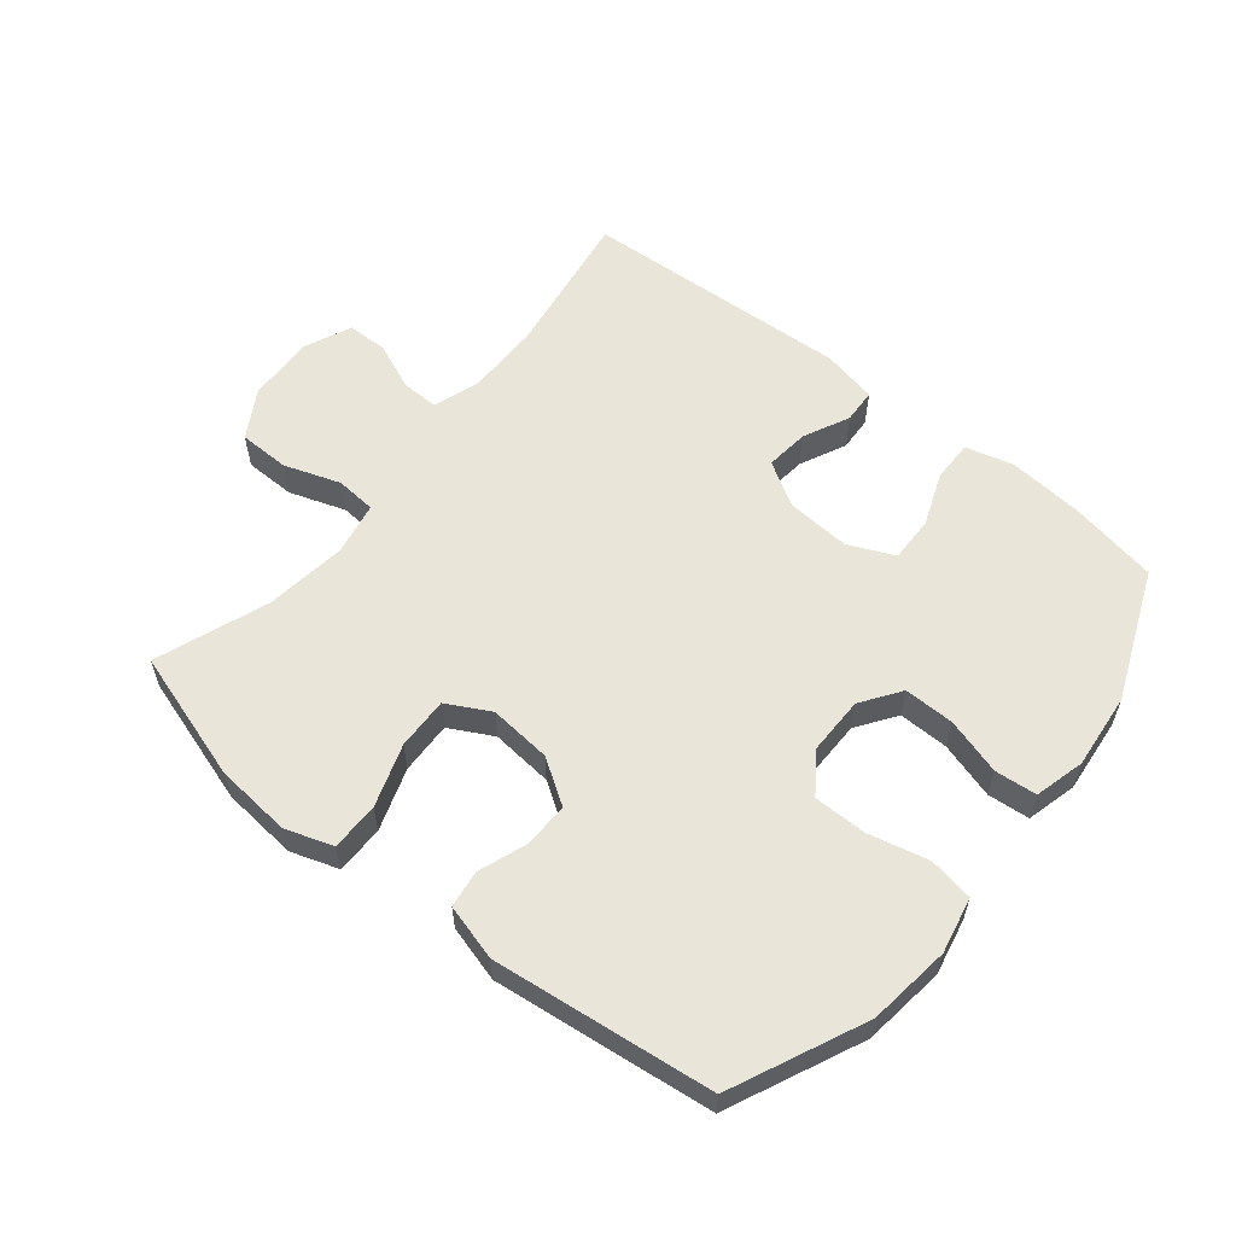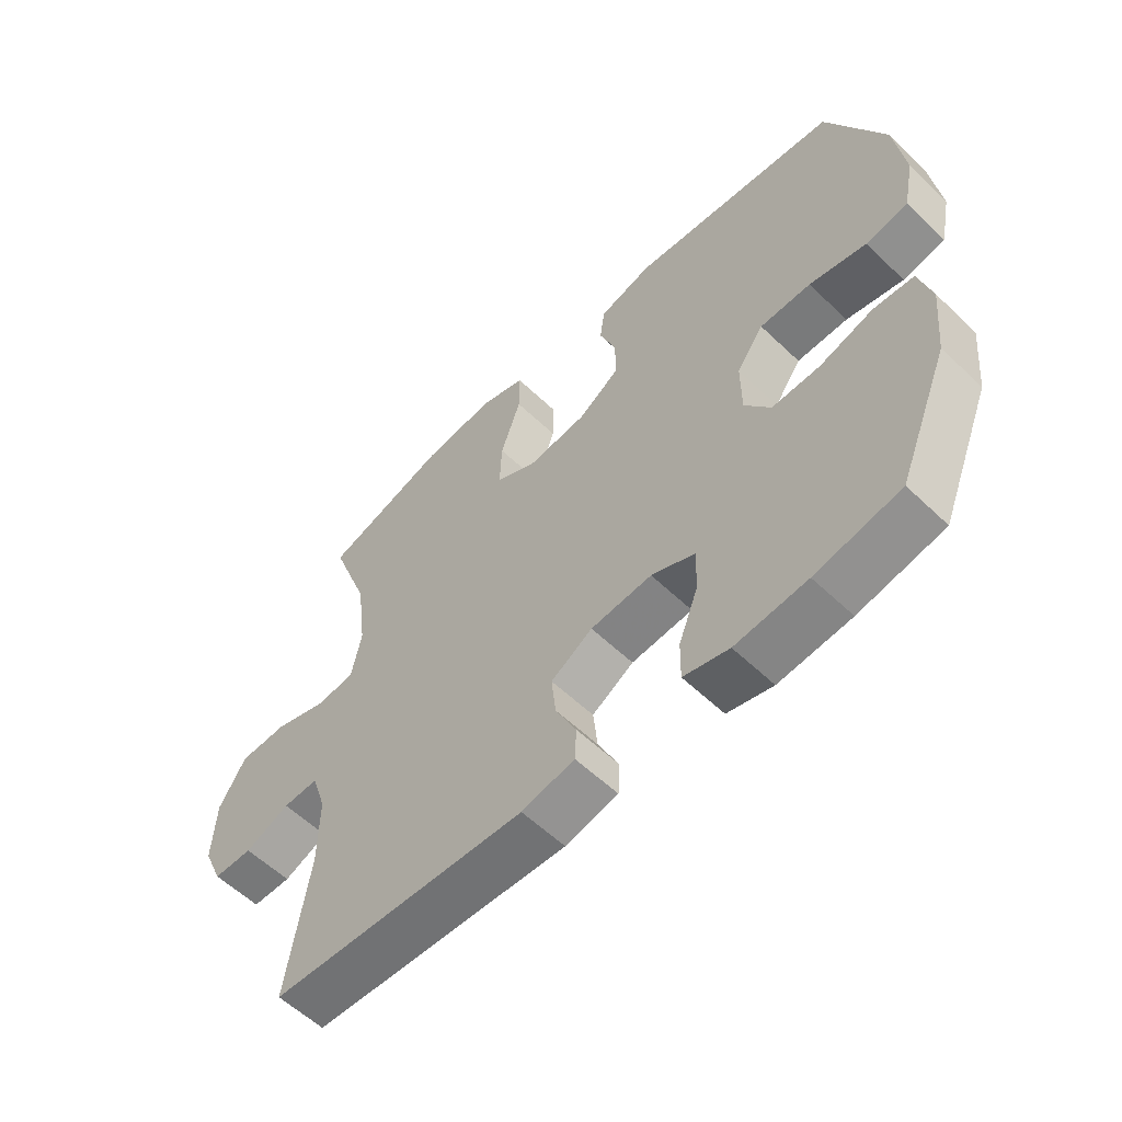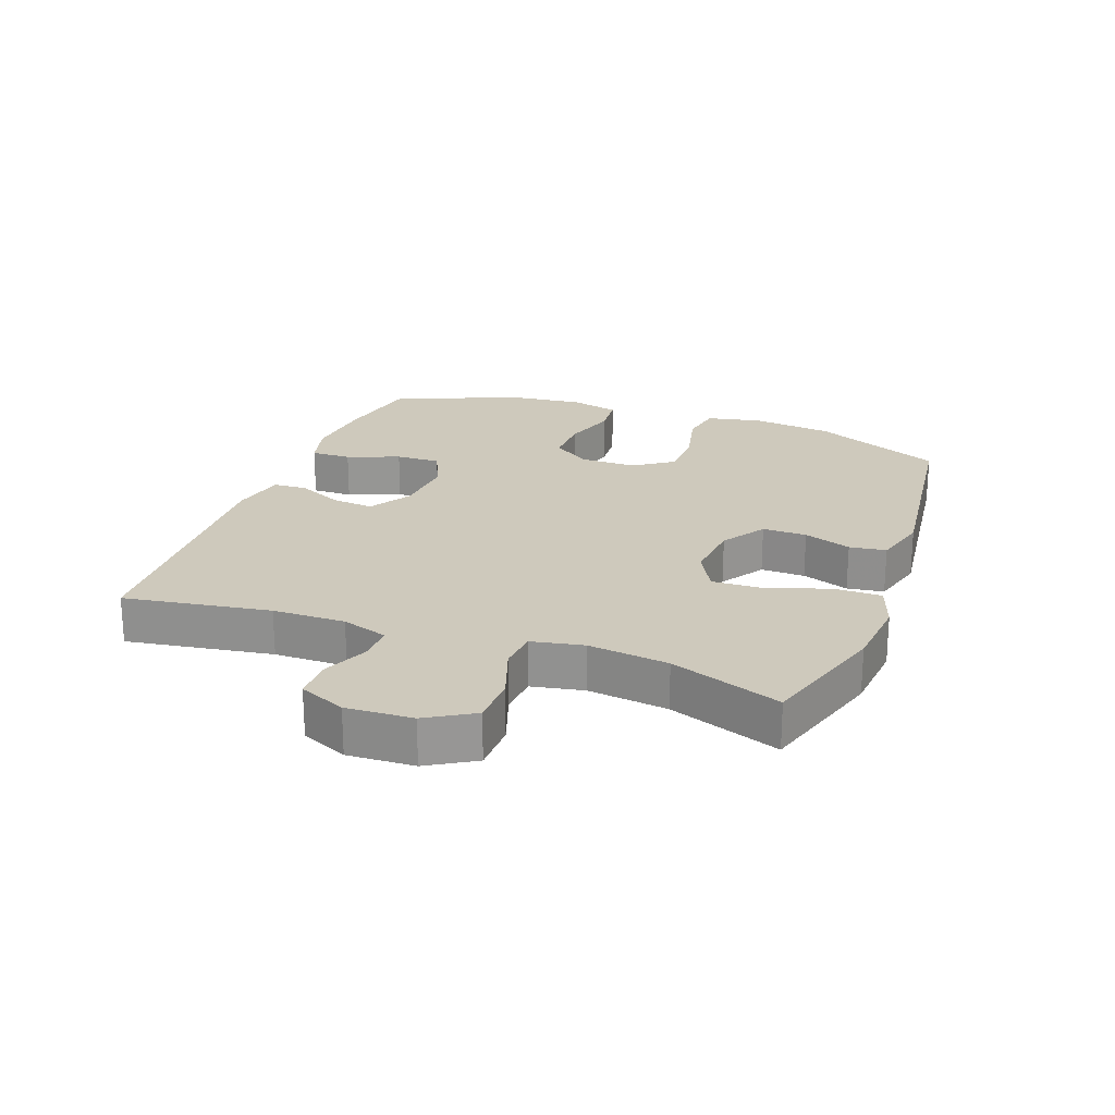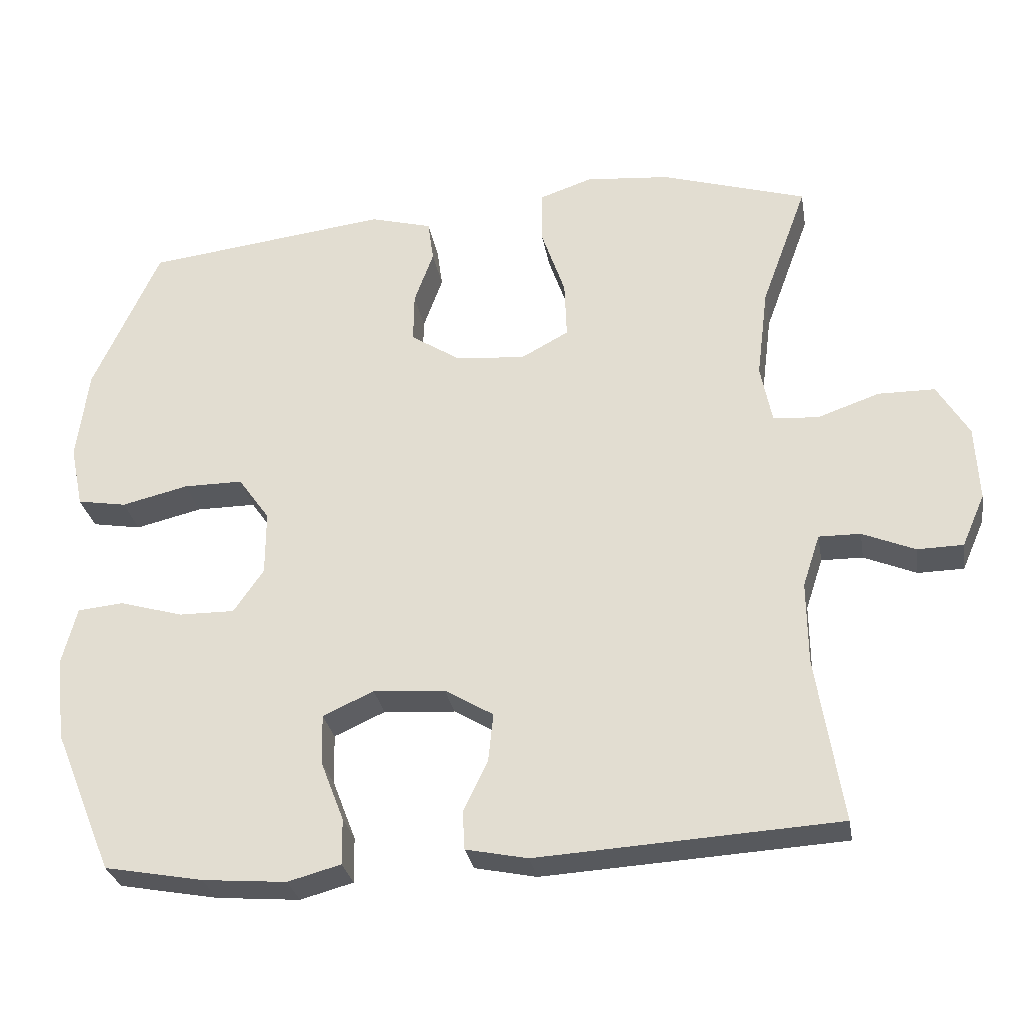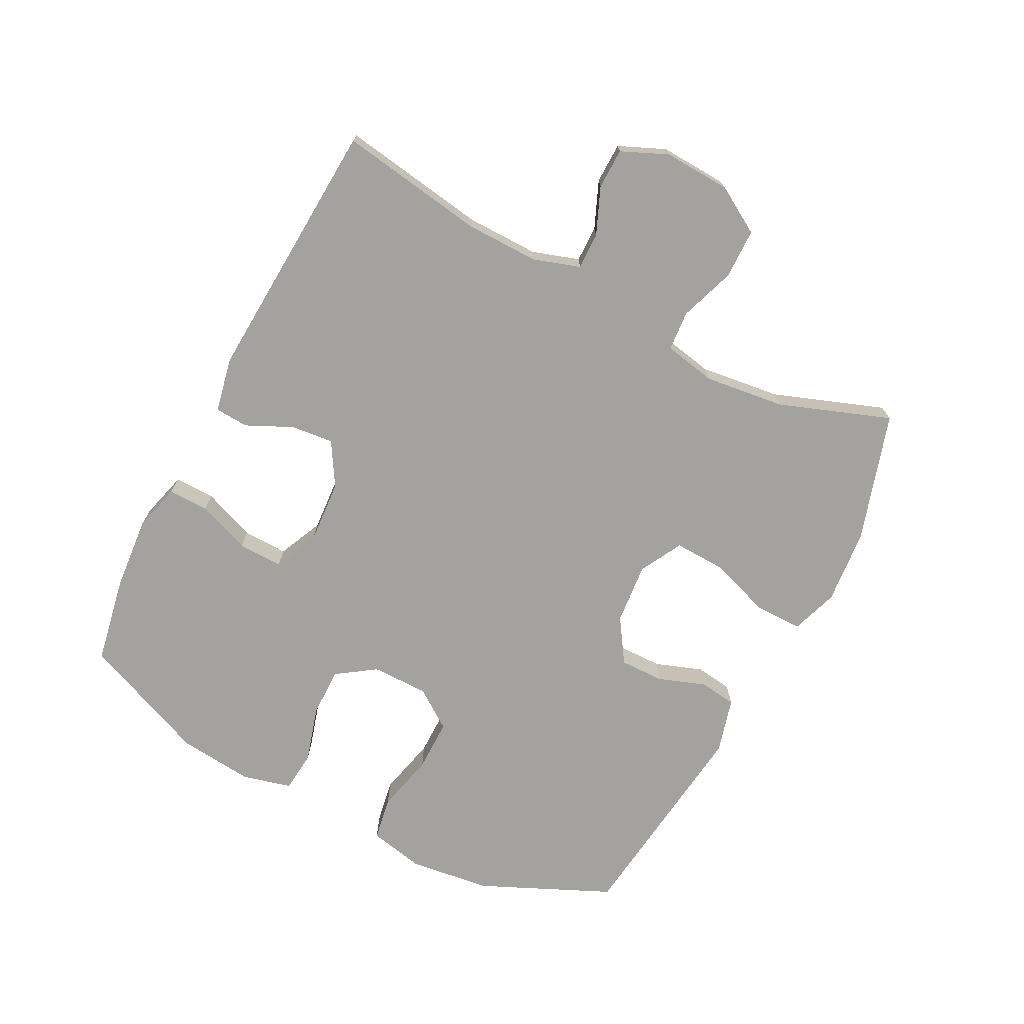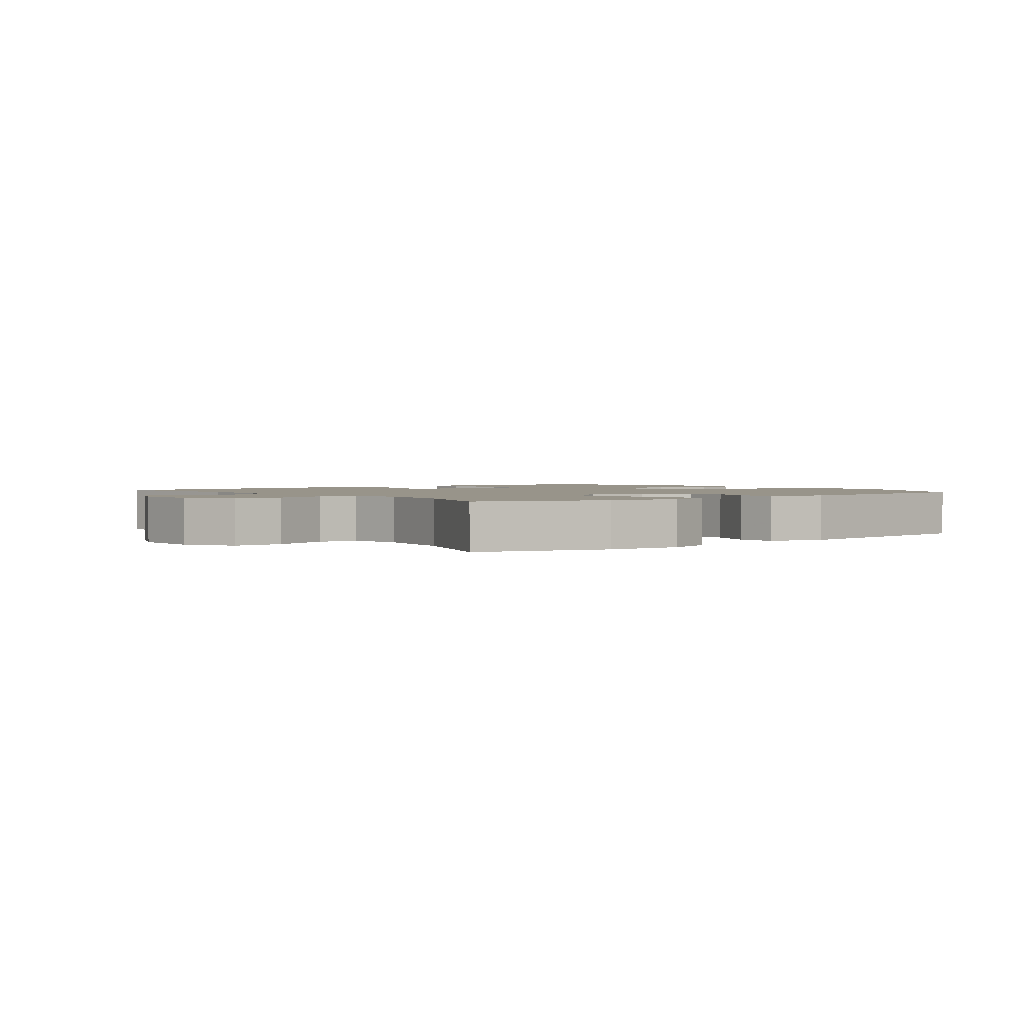
<metadata>
{"format":"obj","ext":"obj","renderer":"f3d","projection":"perspective","resolution":1024,"background":"white","views":[{"elev":58.3,"azim":39.1,"up":"+Y"},{"elev":-58.0,"azim":45.4,"up":"+Z"},{"elev":22.4,"azim":-69.8,"up":"+Y"},{"elev":-29.4,"azim":-170.2,"up":"+Z"},{"elev":-72.4,"azim":-117.4,"up":"+Y"},{"elev":1.8,"azim":-37.8,"up":"+Y"}]}
</metadata>
<code>
v 0.5 0.07 -0.5
v 0.362 0.07 -0.526
v 0.245 0.07 -0.536
v 0.171 0.07 -0.516
v 0.172 0.07 -0.452
v 0.204 0.07 -0.369
v 0.206 0.07 -0.298
v 0.135 0.07 -0.266
v 0.035 0.07 -0.273
v -0.033 0.07 -0.314
v -0.026 0.07 -0.381
v 0.008 0.07 -0.453
v 0.005 0.07 -0.506
v -0.081 0.07 -0.524
v -0.5 0.07 -0.5
v -0.464 0.07 -0.269
v -0.463 0.07 -0.154
v -0.487 0.07 -0.081
v -0.545 0.07 -0.082
v -0.618 0.07 -0.113
v -0.682 0.07 -0.112
v -0.714 0.07 -0.039
v -0.709 0.07 0.066
v -0.665 0.07 0.14
v -0.586 0.07 0.141
v -0.499 0.07 0.111
v -0.436 0.07 0.116
v -0.42 0.07 0.198
v -0.436 0.07 0.325
v -0.5 0.07 0.5
v -0.297 0.07 0.563
v -0.179 0.07 0.574
v -0.105 0.07 0.549
v -0.105 0.07 0.474
v -0.138 0.07 0.377
v -0.141 0.07 0.296
v -0.074 0.07 0.26
v 0.023 0.07 0.269
v 0.092 0.07 0.314
v 0.091 0.07 0.384
v 0.064 0.07 0.459
v 0.072 0.07 0.517
v 0.159 0.07 0.541
v 0.5 0.07 0.5
v 0.593 0.07 0.294
v 0.609 0.07 0.166
v 0.591 0.07 0.079
v 0.522 0.07 0.067
v 0.429 0.07 0.089
v 0.346 0.07 0.089
v 0.302 0.07 0.027
v 0.302 0.07 -0.063
v 0.344 0.07 -0.124
v 0.422 0.07 -0.123
v 0.51 0.07 -0.097
v 0.575 0.07 -0.103
v 0.595 0.07 -0.181
v 0.583 0.07 -0.299
v 0.5 0 -0.5
v 0.362 0 -0.526
v 0.245 0 -0.536
v 0.171 0 -0.516
v 0.172 0 -0.452
v 0.204 0 -0.369
v 0.206 0 -0.298
v 0.135 0 -0.266
v 0.035 0 -0.273
v -0.033 0 -0.314
v -0.026 0 -0.381
v 0.008 0 -0.453
v 0.005 0 -0.506
v -0.081 0 -0.524
v -0.5 0 -0.5
v -0.464 0 -0.269
v -0.463 0 -0.154
v -0.487 0 -0.081
v -0.545 0 -0.082
v -0.618 0 -0.113
v -0.682 0 -0.112
v -0.714 0 -0.039
v -0.709 0 0.066
v -0.665 0 0.14
v -0.586 0 0.141
v -0.499 0 0.111
v -0.436 0 0.116
v -0.42 0 0.198
v -0.436 0 0.325
v -0.5 0 0.5
v -0.297 0 0.563
v -0.179 0 0.574
v -0.105 0 0.549
v -0.105 0 0.474
v -0.138 0 0.377
v -0.141 0 0.296
v -0.074 0 0.26
v 0.023 0 0.269
v 0.092 0 0.314
v 0.091 0 0.384
v 0.064 0 0.459
v 0.072 0 0.517
v 0.159 0 0.541
v 0.5 0 0.5
v 0.593 0 0.294
v 0.609 0 0.166
v 0.591 0 0.079
v 0.522 0 0.067
v 0.429 0 0.089
v 0.346 0 0.089
v 0.302 0 0.027
v 0.302 0 -0.063
v 0.344 0 -0.124
v 0.422 0 -0.123
v 0.51 0 -0.097
v 0.575 0 -0.103
v 0.595 0 -0.181
v 0.583 0 -0.299
f 54 55 56 57
f 53 54 57 58
f 46 47 48 49
f 46 49 50
f 45 46 50
f 44 45 50
f 43 44 50 51
f 40 41 42 43
f 39 40 43 51
f 32 33 34 35
f 32 35 36
f 29 30 31 32
f 28 29 32 36
f 27 28 36 37
f 23 24 25 26
f 23 26 27
f 22 23 27
f 19 20 21 22
f 18 19 22 27
f 17 18 27 37
f 13 14 15 16
f 11 12 13 16
f 10 11 16 17
f 9 10 17 37
f 3 4 5 6
f 3 6 7
f 2 3 7
f 53 58 1 2
f 52 53 2 7
f 38 39 51 52
f 38 52 7 8
f 8 9 37 38
f 115 114 113 112
f 116 115 112 111
f 107 106 105 104
f 108 107 104
f 108 104 103
f 108 103 102
f 109 108 102 101
f 101 100 99 98
f 109 101 98 97
f 93 92 91 90
f 94 93 90
f 90 89 88 87
f 94 90 87 86
f 95 94 86 85
f 84 83 82 81
f 85 84 81
f 85 81 80
f 80 79 78 77
f 85 80 77 76
f 95 85 76 75
f 74 73 72 71
f 74 71 70 69
f 75 74 69 68
f 95 75 68 67
f 64 63 62 61
f 65 64 61
f 65 61 60
f 60 59 116 111
f 65 60 111 110
f 110 109 97 96
f 66 65 110 96
f 96 95 67 66
f 1 59 60 2
f 2 60 61 3
f 3 61 62 4
f 4 62 63 5
f 5 63 64 6
f 6 64 65 7
f 7 65 66 8
f 8 66 67 9
f 9 67 68 10
f 10 68 69 11
f 11 69 70 12
f 12 70 71 13
f 13 71 72 14
f 14 72 73 15
f 15 73 74 16
f 16 74 75 17
f 17 75 76 18
f 18 76 77 19
f 19 77 78 20
f 20 78 79 21
f 21 79 80 22
f 22 80 81 23
f 23 81 82 24
f 24 82 83 25
f 25 83 84 26
f 26 84 85 27
f 27 85 86 28
f 28 86 87 29
f 29 87 88 30
f 30 88 89 31
f 31 89 90 32
f 32 90 91 33
f 33 91 92 34
f 34 92 93 35
f 35 93 94 36
f 36 94 95 37
f 37 95 96 38
f 38 96 97 39
f 39 97 98 40
f 40 98 99 41
f 41 99 100 42
f 42 100 101 43
f 43 101 102 44
f 44 102 103 45
f 45 103 104 46
f 46 104 105 47
f 47 105 106 48
f 48 106 107 49
f 49 107 108 50
f 50 108 109 51
f 51 109 110 52
f 52 110 111 53
f 53 111 112 54
f 54 112 113 55
f 55 113 114 56
f 56 114 115 57
f 57 115 116 58
f 58 116 59 1

</code>
